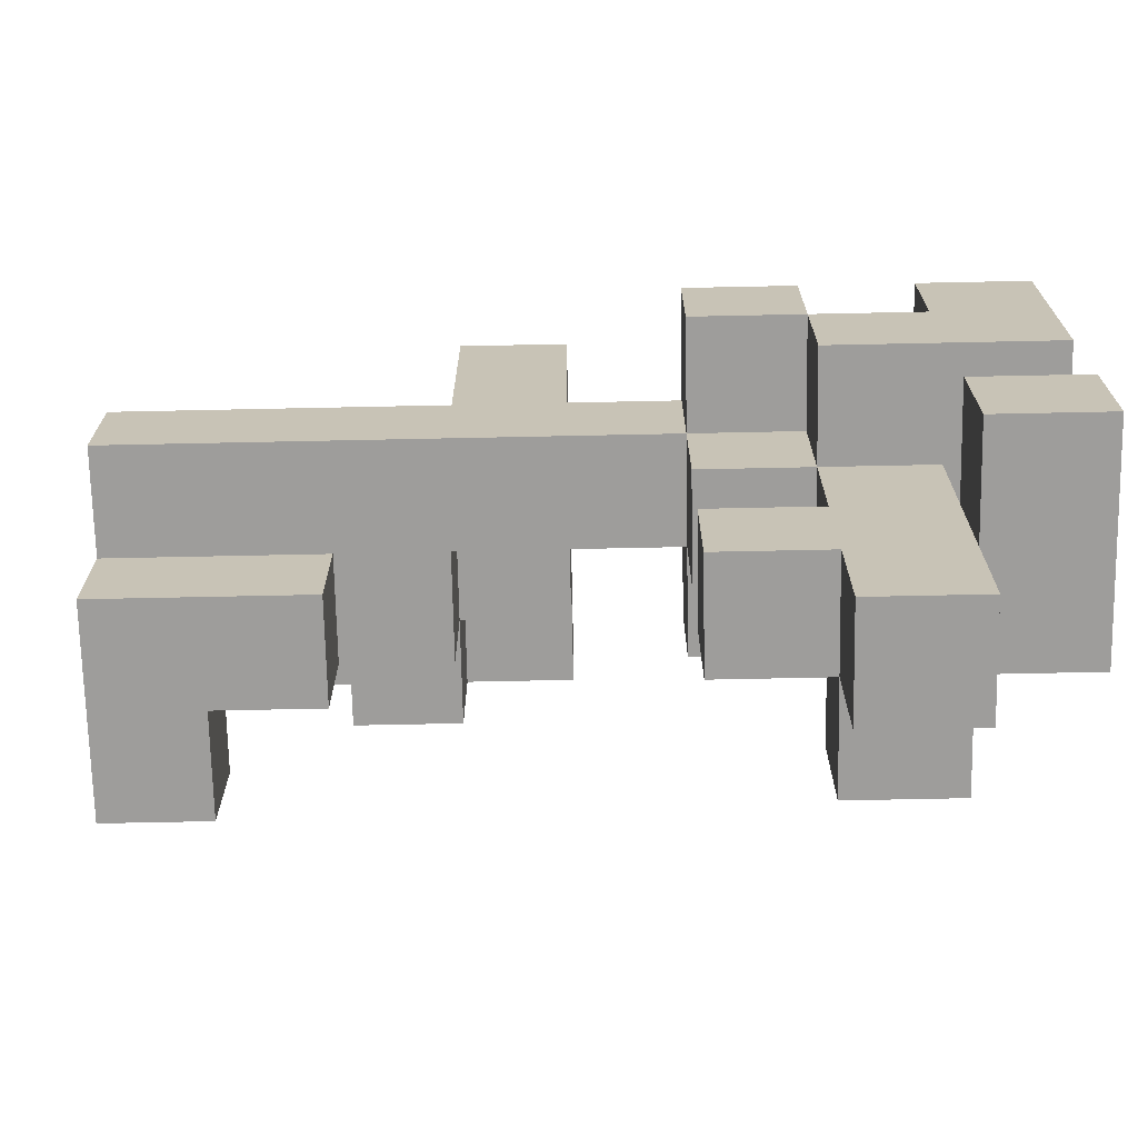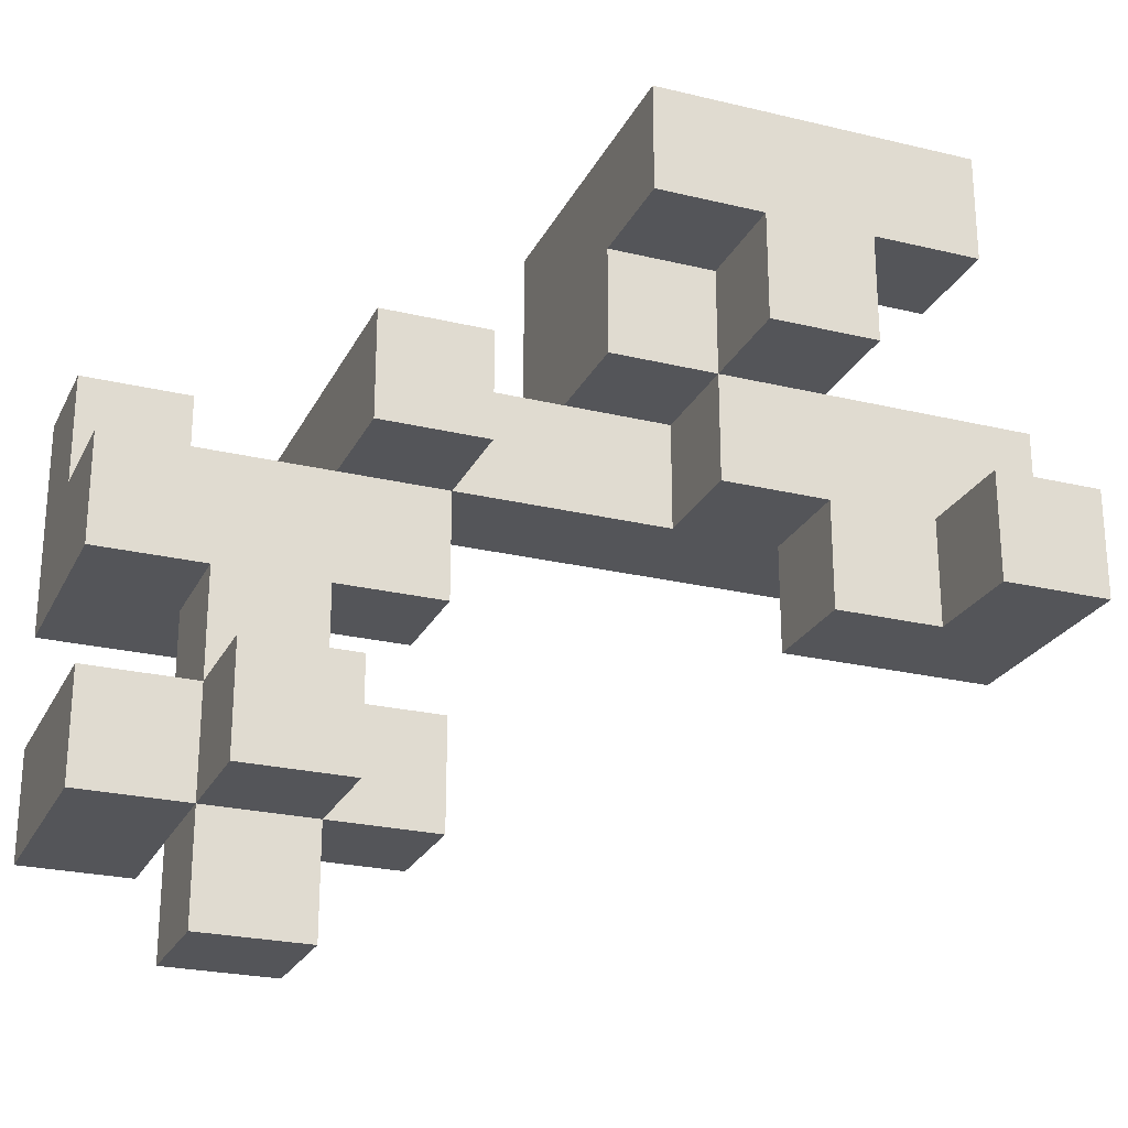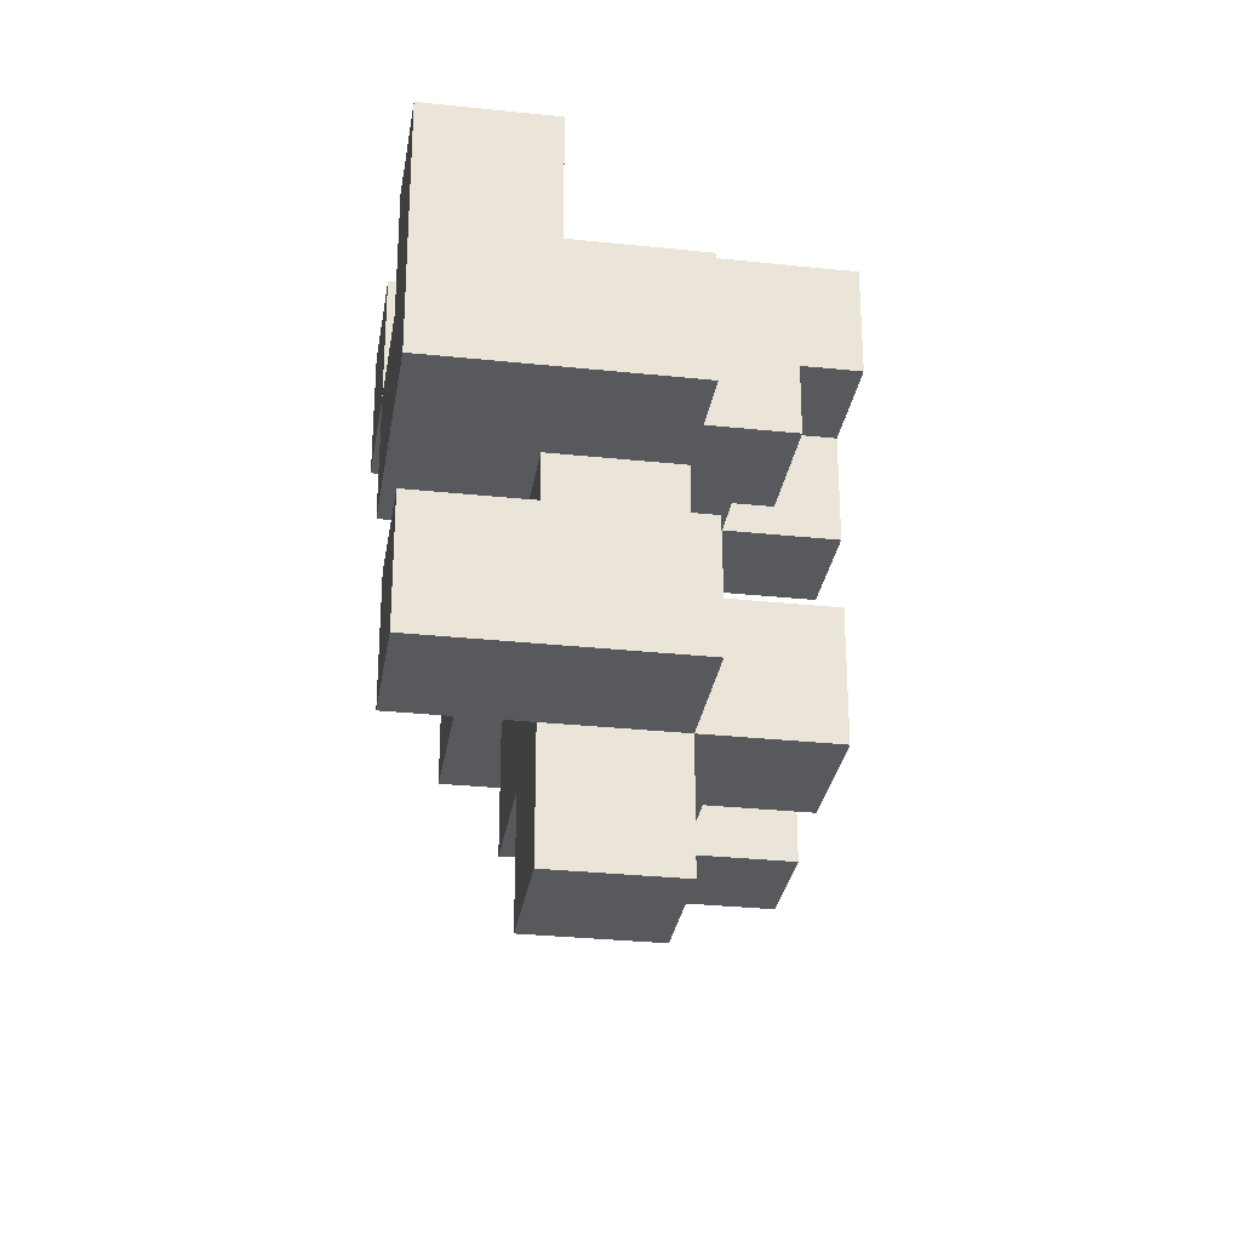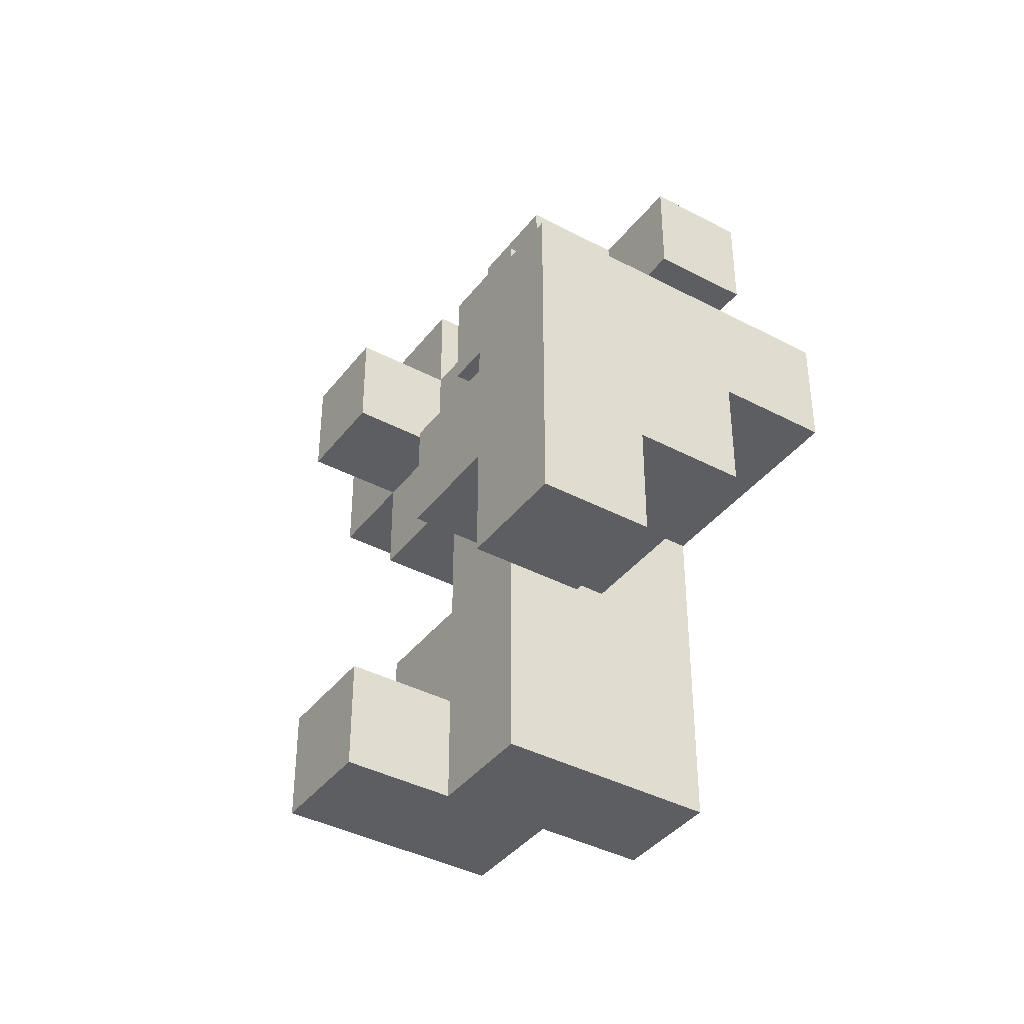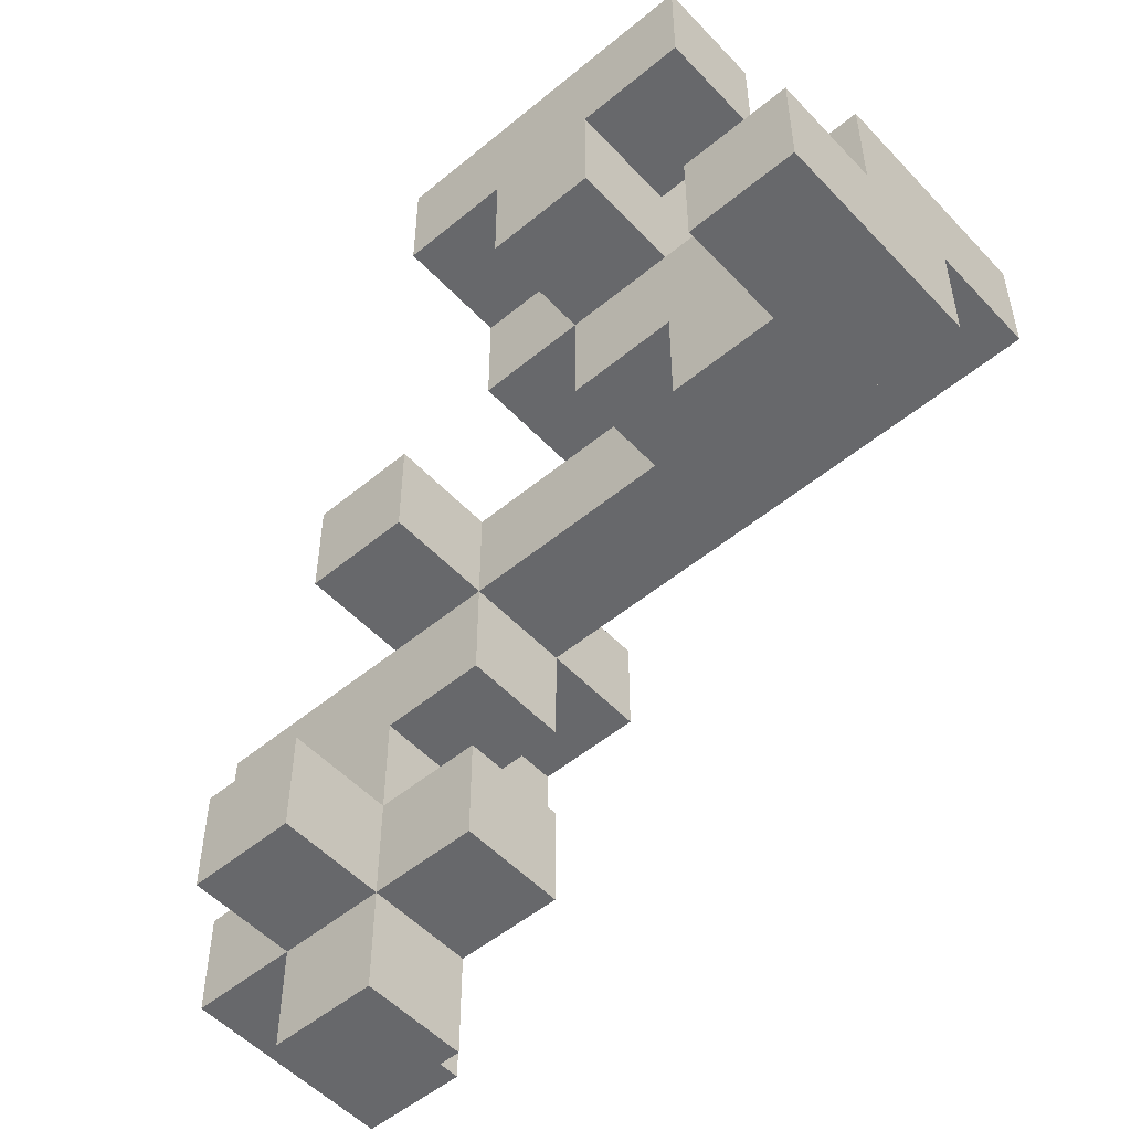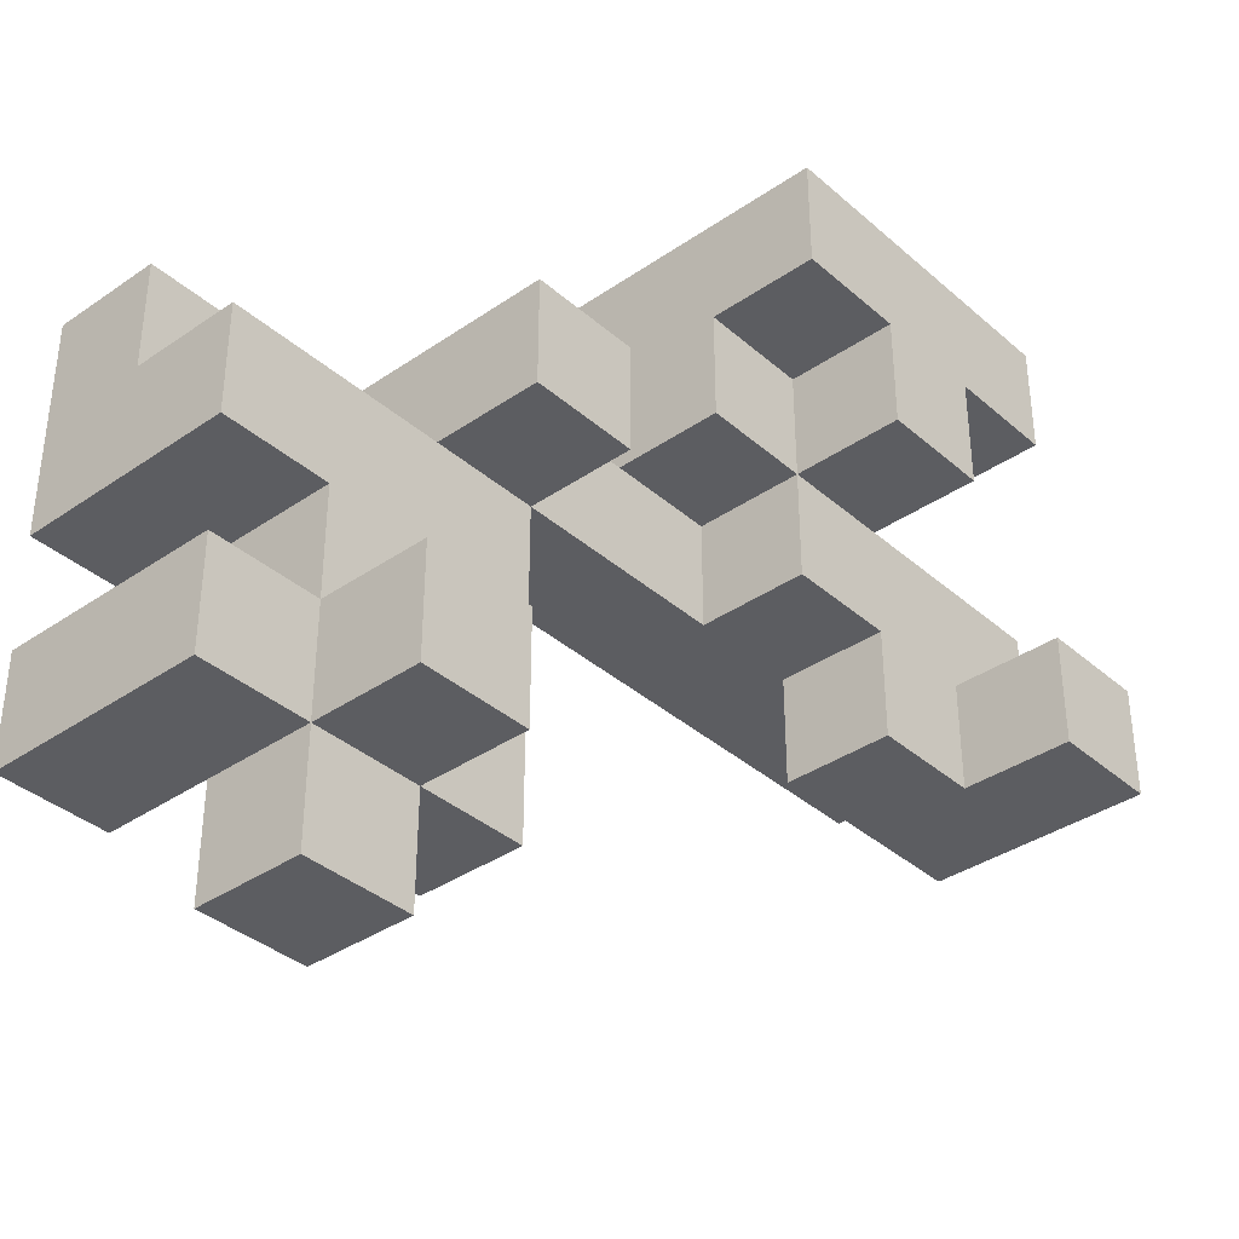
<metadata>
{"format":"obj","ext":"obj","renderer":"f3d","projection":"perspective","resolution":1024,"background":"white","views":[{"elev":-70.4,"azim":-88.8,"up":"+Y"},{"elev":-24.6,"azim":68.5,"up":"+Y"},{"elev":-29.6,"azim":-8.9,"up":"+Y"},{"elev":-39.3,"azim":146.5,"up":"+Z"},{"elev":-52.4,"azim":131.7,"up":"+Y"},{"elev":-36.7,"azim":41.7,"up":"+Y"}]}
</metadata>
<code>
v 0 -0.125 -1
v 0 -0.125 -0.75
v 0 0.125 -0.75
v 0 0.125 -1
v 0.25 -0.125 -1
v 0.25 -0.125 -0.75
v 0.25 0.125 -1
v 0.5 -0.125 -1
v 0.5 0.125 -1
v 0.5 0.125 -0.75
v 0.5 -0.125 -0.75
v 0.25 0.125 -0.75
v -0.25 0.125 -1
v -0.25 0.125 -0.75
v -0.25 0.375 -0.75
v -0.25 0.375 -1
v 0 0.375 -0.75
v 0 0.375 -1
v 0.25 0.375 -1
v 0.25 0.375 -0.75
v 0 -0.125 -0.5
v 0 0.125 -0.5
v 0.25 0.125 -0.5
v 0.25 -0.125 -0.5
v -0.25 0.125 -0.5
v -0.25 0.375 -0.5
v 0 0.375 -0.5
v 0.25 0.375 -0.5
v 0.25 0.625 -0.75
v 0.25 0.625 -0.5
v 0.25 0.875 -0.5
v 0.25 0.875 -0.75
v 0.5 0.625 -0.75
v 0.5 0.875 -0.75
v 0.5 0.875 -0.5
v 0.5 0.625 -0.5
v -0.25 0.125 -0.25
v -0.25 0.375 -0.25
v 0 0.125 -0.25
v 0 0.375 -0.25
v 0.25 0.375 -0.25
v 0.25 0.125 -0.25
v 0 0.625 -0.25
v 0 0.625 -0.5
v 0.5 0.375 -0.5
v 0.5 0.625 -0.25
v 0.5 0.375 -0.25
v 0.25 0.625 -0.25
v 0 0.875 -0.25
v 0 0.875 -0.5
v 0.25 0.875 -0.25
v 0.5 0.875 -0.25
v -0.25 0.125 0
v -0.25 0.375 0
v 0 0.375 0
v 0 0.125 0
v -0.25 0.625 0
v -0.25 0.625 -0.25
v 0 0.625 0
v 0.25 0.625 0
v 0.25 0.375 0
v -0.25 0.875 0
v -0.25 0.875 -0.25
v 0 0.875 0
v 0.25 0.875 0
v 0.5 0.875 0
v 0.5 0.625 0
v -0.25 0.125 0.25
v -0.25 0.375 0.25
v 0 0.375 0.25
v 0 0.125 0.25
v -0.25 -0.625 0.25
v -0.25 -0.625 0.5
v -0.25 -0.375 0.5
v -0.25 -0.375 0.25
v 0 -0.625 0.25
v 0 -0.375 0.25
v 0 -0.375 0.5
v 0 -0.625 0.5
v -0.25 -0.125 0.25
v -0.25 -0.125 0.5
v -0.25 0.125 0.5
v 0 -0.125 0.25
v 0 0.125 0.5
v 0 -0.125 0.5
v -0.5 0.125 0.25
v -0.5 0.125 0.5
v -0.5 0.375 0.5
v -0.5 0.375 0.25
v -0.25 0.375 0.5
v 0 0.375 0.5
v 0.25 0.125 0.25
v 0.25 0.375 0.25
v 0.25 0.375 0.5
v 0.25 0.125 0.5
v -0.25 -0.875 0.5
v -0.25 -0.875 0.75
v -0.25 -0.625 0.75
v 0 -0.875 0.5
v 0 -0.625 0.75
v 0 -0.875 0.75
v -0.25 -0.375 0.75
v 0.25 -0.625 0.5
v 0.25 -0.375 0.5
v 0.25 -0.375 0.75
v 0.25 -0.625 0.75
v 0 -0.375 0.75
v -0.25 -0.125 0.75
v 0 -0.125 0.75
v -0.5 -0.125 0.5
v -0.5 -0.125 0.75
v -0.5 0.125 0.75
v -0.25 0.125 0.75
v 0 0.125 0.75
v -0.5 -0.625 0.75
v -0.5 -0.625 1
v -0.5 -0.375 1
v -0.5 -0.375 0.75
v -0.25 -0.625 1
v -0.25 -0.375 1
v 0 -0.375 1
v 0 -0.625 1
v -0.5 -0.125 1
v -0.5 0.125 1
v -0.25 -0.125 1
v -0.25 0.125 1
v 0 0.125 1
v 0 -0.125 1
v -0.5 0.375 1
v -0.5 0.375 0.75
v -0.25 0.375 0.75
v -0.25 0.375 1
f 1 2 3
f 1 3 4
f 1 5 6
f 1 6 2
f 1 4 7
f 1 7 5
f 8 9 10
f 8 10 11
f 5 8 11
f 5 11 6
f 7 12 10
f 7 10 9
f 5 7 9
f 5 9 8
f 6 11 10
f 6 10 12
f 13 14 15
f 13 15 16
f 13 4 3
f 13 3 14
f 16 15 17
f 16 17 18
f 13 16 18
f 13 18 4
f 7 19 20
f 7 20 12
f 18 17 20
f 18 20 19
f 4 18 19
f 4 19 7
f 2 21 22
f 2 22 3
f 6 12 23
f 6 23 24
f 2 6 24
f 2 24 21
f 21 24 23
f 21 23 22
f 14 25 26
f 14 26 15
f 14 3 22
f 14 22 25
f 15 26 27
f 15 27 17
f 12 20 28
f 12 28 23
f 17 27 28
f 17 28 20
f 29 30 31
f 29 31 32
f 33 34 35
f 33 35 36
f 29 33 36
f 29 36 30
f 32 31 35
f 32 35 34
f 29 32 34
f 29 34 33
f 25 37 38
f 25 38 26
f 25 22 39
f 25 39 37
f 26 38 40
f 26 40 27
f 23 28 41
f 23 41 42
f 22 23 42
f 22 42 39
f 39 42 41
f 39 41 40
f 27 40 43
f 27 43 44
f 27 44 30
f 27 30 28
f 45 36 46
f 45 46 47
f 28 45 47
f 28 47 41
f 28 30 36
f 28 36 45
f 41 47 46
f 41 46 48
f 44 43 49
f 44 49 50
f 50 49 51
f 50 51 31
f 44 50 31
f 44 31 30
f 36 35 52
f 36 52 46
f 31 51 52
f 31 52 35
f 37 53 54
f 37 54 38
f 39 40 55
f 39 55 56
f 37 39 56
f 37 56 53
f 38 54 57
f 38 57 58
f 38 58 43
f 38 43 40
f 54 55 59
f 54 59 57
f 41 48 60
f 41 60 61
f 40 41 61
f 40 61 55
f 55 61 60
f 55 60 59
f 58 57 62
f 58 62 63
f 63 62 64
f 63 64 49
f 58 63 49
f 58 49 43
f 57 59 64
f 57 64 62
f 49 64 65
f 49 65 51
f 59 60 65
f 59 65 64
f 46 52 66
f 46 66 67
f 48 46 67
f 48 67 60
f 51 65 66
f 51 66 52
f 60 67 66
f 60 66 65
f 53 68 69
f 53 69 54
f 56 55 70
f 56 70 71
f 53 56 71
f 53 71 68
f 54 69 70
f 54 70 55
f 72 73 74
f 72 74 75
f 76 77 78
f 76 78 79
f 72 76 79
f 72 79 73
f 75 74 78
f 75 78 77
f 72 75 77
f 72 77 76
f 80 81 82
f 80 82 68
f 83 71 84
f 83 84 85
f 80 83 85
f 80 85 81
f 80 68 71
f 80 71 83
f 86 87 88
f 86 88 89
f 86 68 82
f 86 82 87
f 89 88 90
f 89 90 69
f 86 89 69
f 86 69 68
f 87 82 90
f 87 90 88
f 69 90 91
f 69 91 70
f 82 84 91
f 82 91 90
f 92 93 94
f 92 94 95
f 71 92 95
f 71 95 84
f 70 91 94
f 70 94 93
f 71 70 93
f 71 93 92
f 84 95 94
f 84 94 91
f 96 97 98
f 96 98 73
f 99 79 100
f 99 100 101
f 96 99 101
f 96 101 97
f 96 73 79
f 96 79 99
f 97 101 100
f 97 100 98
f 73 98 102
f 73 102 74
f 103 104 105
f 103 105 106
f 79 103 106
f 79 106 100
f 78 107 105
f 78 105 104
f 79 78 104
f 79 104 103
f 100 106 105
f 100 105 107
f 74 102 108
f 74 108 81
f 78 85 109
f 78 109 107
f 74 81 85
f 74 85 78
f 102 107 109
f 102 109 108
f 110 111 112
f 110 112 87
f 110 81 108
f 110 108 111
f 87 112 113
f 87 113 82
f 110 87 82
f 110 82 81
f 85 84 114
f 85 114 109
f 82 113 114
f 82 114 84
f 115 116 117
f 115 117 118
f 115 98 119
f 115 119 116
f 118 117 120
f 118 120 102
f 115 118 102
f 115 102 98
f 116 119 120
f 116 120 117
f 100 107 121
f 100 121 122
f 98 100 122
f 98 122 119
f 102 120 121
f 102 121 107
f 119 122 121
f 119 121 120
f 111 123 124
f 111 124 112
f 111 108 125
f 111 125 123
f 123 125 126
f 123 126 124
f 109 114 127
f 109 127 128
f 108 109 128
f 108 128 125
f 113 126 127
f 113 127 114
f 125 128 127
f 125 127 126
f 112 124 129
f 112 129 130
f 113 131 132
f 113 132 126
f 130 129 132
f 130 132 131
f 112 130 131
f 112 131 113
f 124 126 132
f 124 132 129

</code>
